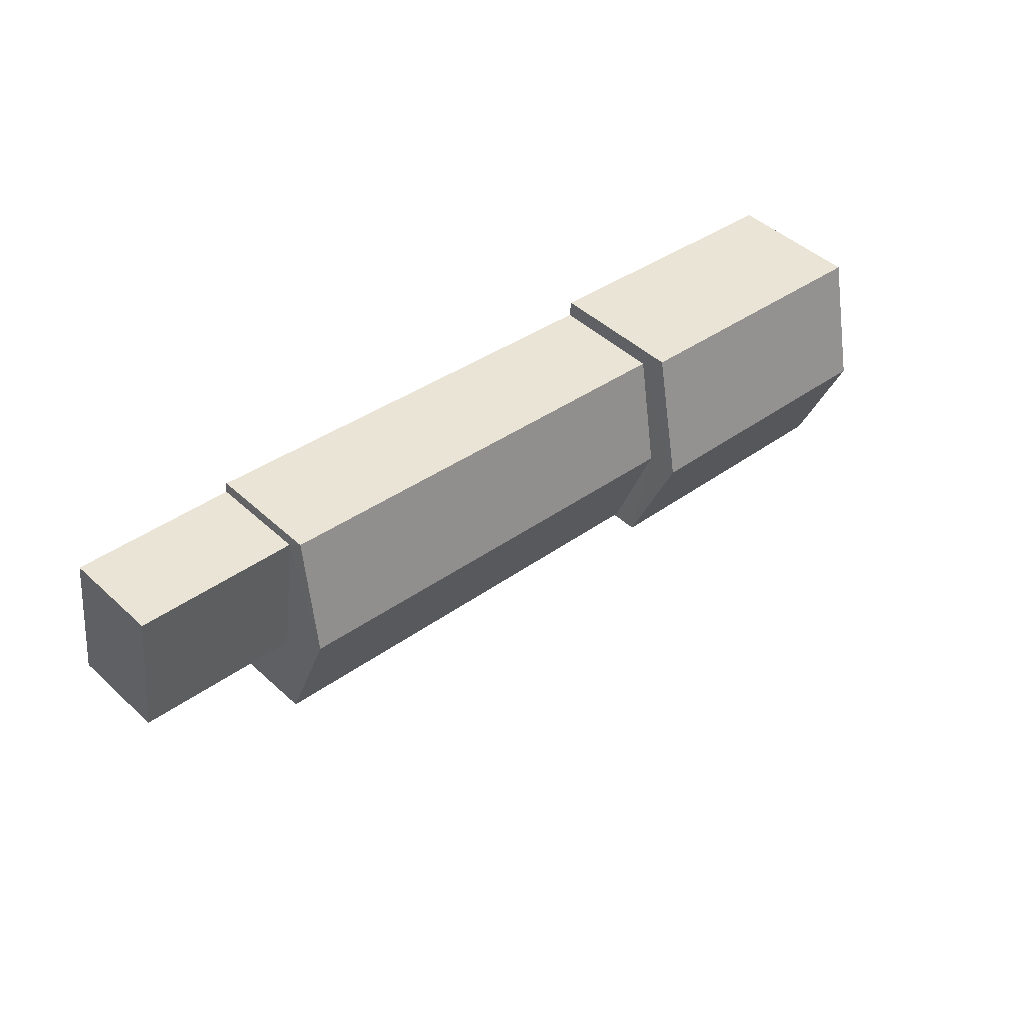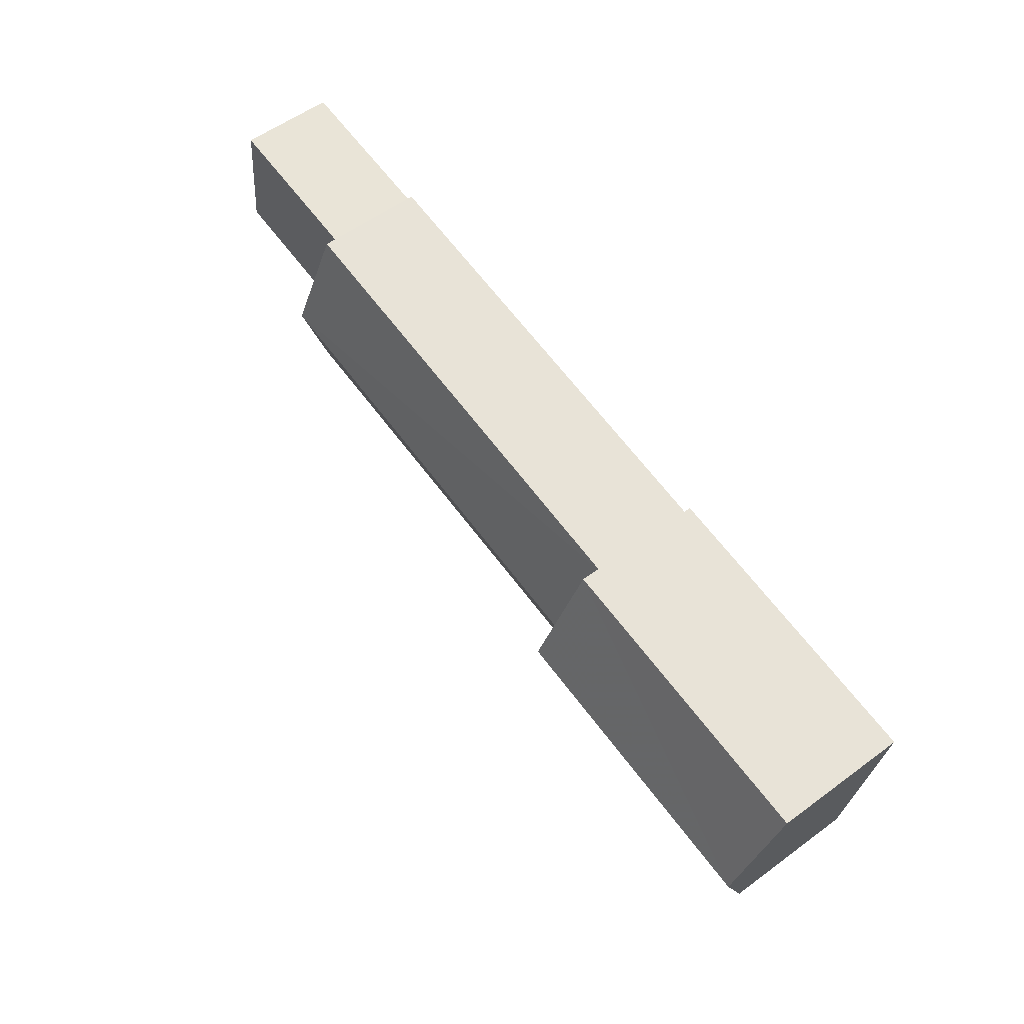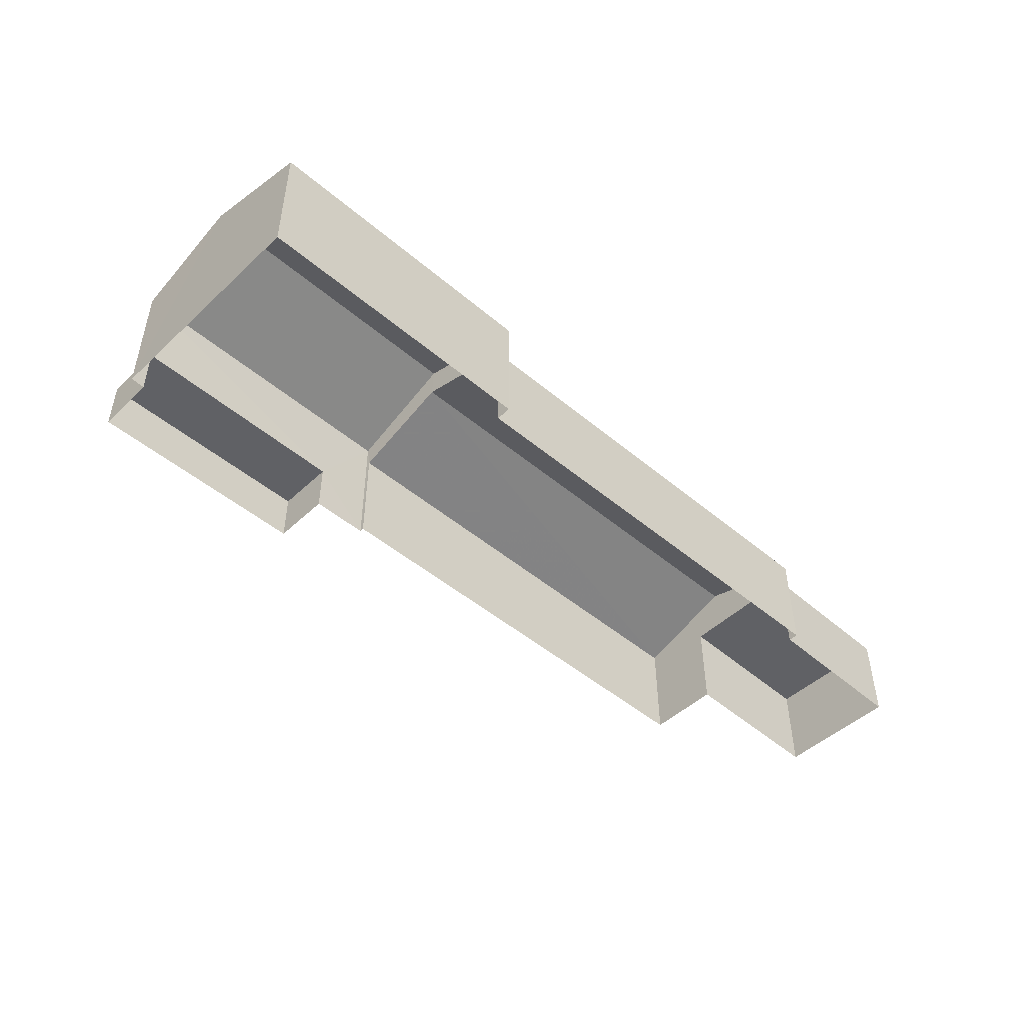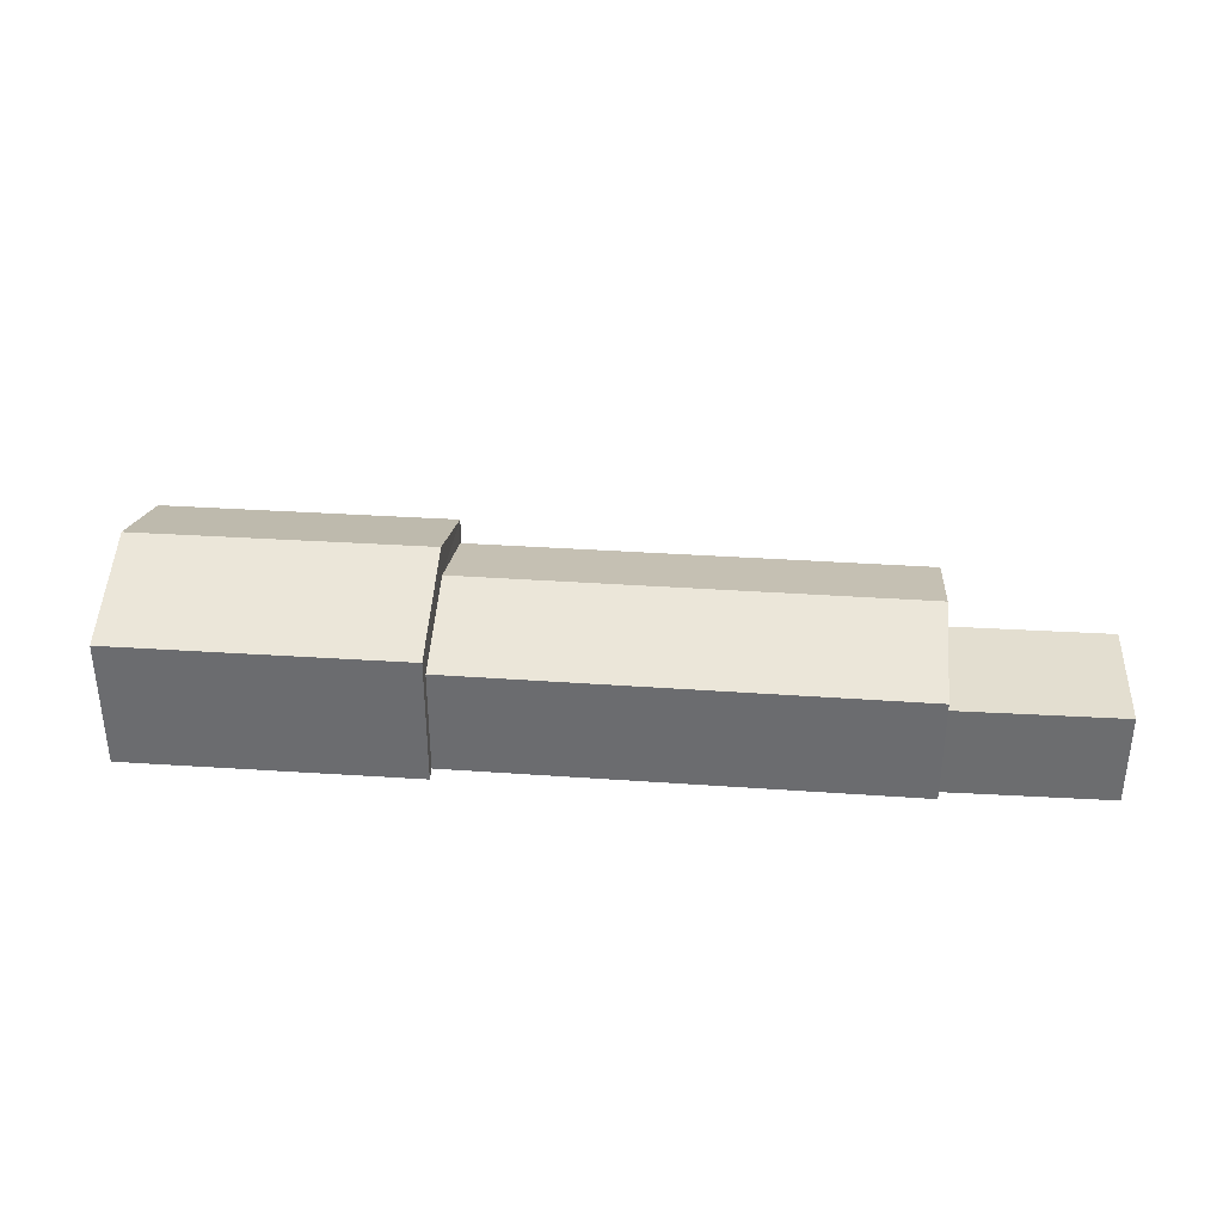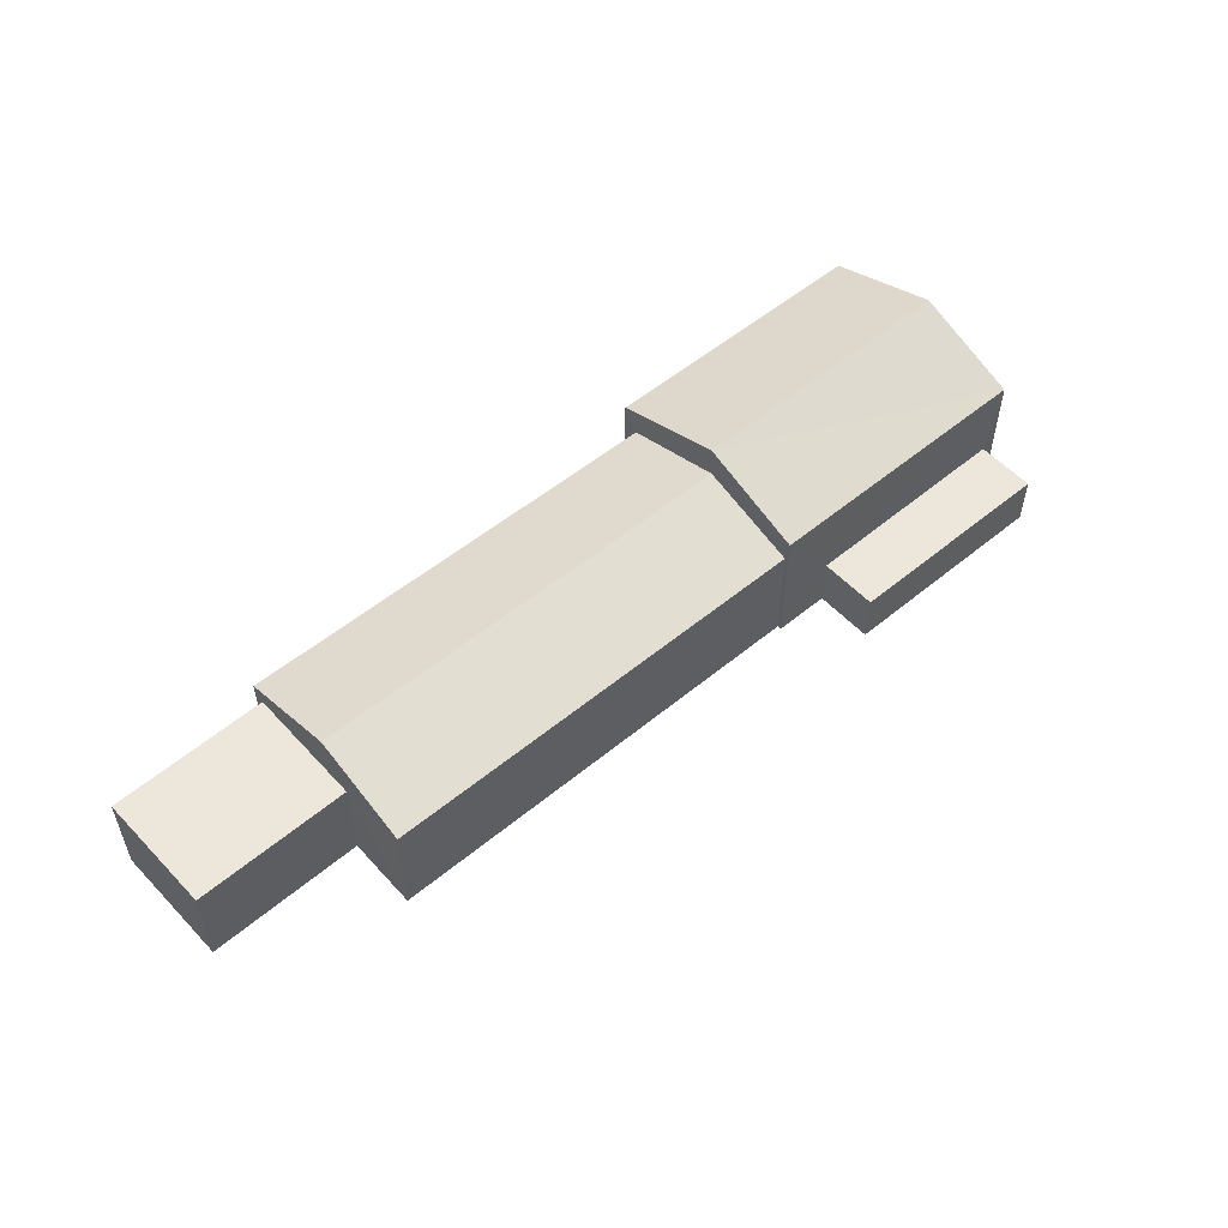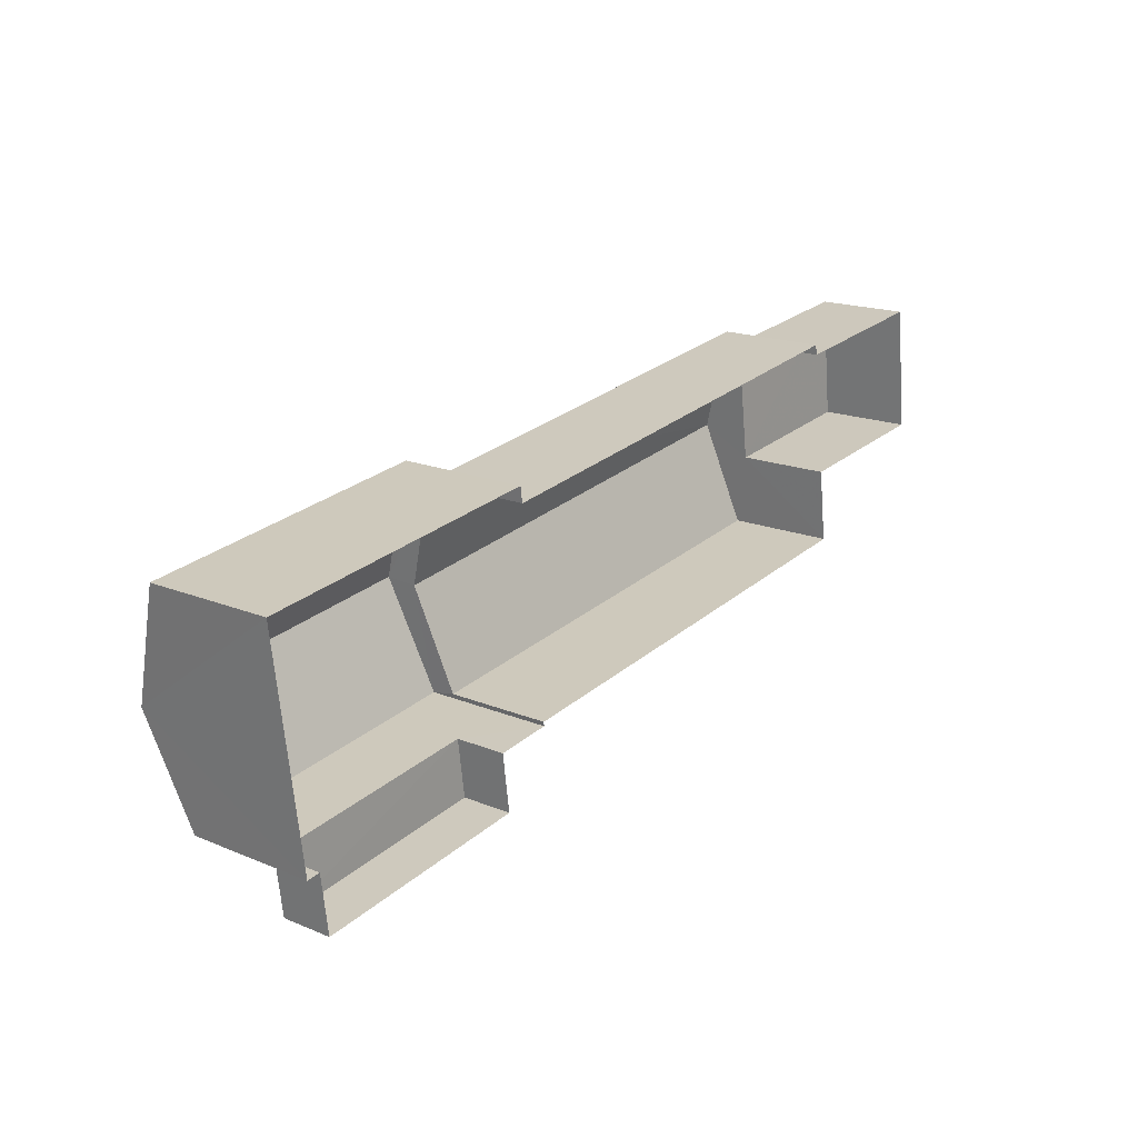
<metadata>
{"format":"obj","ext":"obj","renderer":"f3d","projection":"perspective","resolution":1024,"background":"white","views":[{"elev":46.5,"azim":-43.8,"up":"+Y"},{"elev":56.8,"azim":52.4,"up":"+Y"},{"elev":-47.9,"azim":128.9,"up":"+Z"},{"elev":35.6,"azim":177.5,"up":"+Z"},{"elev":53.7,"azim":-49.0,"up":"+Z"},{"elev":17.8,"azim":129.0,"up":"+Y"}]}
</metadata>
<code>
v -2.202e+05 -1.248e+05 28.76
v -2.202e+05 -1.248e+05 28.76
v -2.202e+05 -1.248e+05 28.76
v -2.203e+05 -1.248e+05 28.76
v -2.202e+05 -1.248e+05 28.76
v -2.203e+05 -1.248e+05 28.76
v -2.202e+05 -1.248e+05 28.76
v -2.202e+05 -1.248e+05 28.76
v -2.202e+05 -1.248e+05 28.76
v -2.202e+05 -1.248e+05 28.76
v -2.202e+05 -1.248e+05 28.76
v -2.202e+05 -1.248e+05 28.76
v -2.202e+05 -1.248e+05 28.76
v -2.202e+05 -1.248e+05 28.76
v -2.202e+05 -1.248e+05 28.76
v -2.202e+05 -1.248e+05 28.76
v -2.202e+05 -1.248e+05 33.21
v -2.202e+05 -1.248e+05 33.21
v -2.202e+05 -1.248e+05 32.17
v -2.202e+05 -1.248e+05 32.17
v -2.202e+05 -1.248e+05 34.21
v -2.202e+05 -1.248e+05 32.93
v -2.202e+05 -1.248e+05 32.93
v -2.202e+05 -1.248e+05 34.21
v -2.202e+05 -1.248e+05 32.17
v -2.202e+05 -1.248e+05 32.17
v -2.202e+05 -1.248e+05 31.7
v -2.203e+05 -1.248e+05 31.7
v -2.203e+05 -1.248e+05 31.7
v -2.202e+05 -1.248e+05 31.7
v -2.202e+05 -1.248e+05 30.41
v -2.202e+05 -1.248e+05 30.41
v -2.202e+05 -1.248e+05 30.41
v -2.202e+05 -1.248e+05 30.41
v -2.202e+05 -1.248e+05 32.93
v -2.202e+05 -1.248e+05 32.93
f 1 2 3
f 4 1 5
f 5 6 4
f 7 8 3
f 8 9 10
f 11 12 5
f 13 14 15
f 14 10 15
f 11 14 16
f 3 5 1
f 3 8 14
f 8 10 14
f 5 3 11
f 11 3 14
f 17 18 19
f 20 17 19
f 21 22 23
f 24 21 23
f 25 26 18
f 17 25 18
f 27 28 29
f 27 30 28
f 31 32 33
f 34 31 33
f 24 35 36
f 21 24 36
f 11 16 20
f 3 25 7
f 16 35 20
f 35 17 20
f 25 17 24
f 23 7 25
f 35 24 17
f 24 23 25
f 10 9 34
f 9 36 34
f 14 31 16
f 31 36 35
f 34 36 31
f 16 31 35
f 5 29 6
f 5 27 29
f 33 13 15
f 33 32 13
f 10 33 15
f 10 34 33
f 22 8 7
f 23 22 7
f 1 4 28
f 30 1 28
f 3 2 26
f 25 3 26
f 30 2 1
f 5 12 27
f 30 27 18
f 26 2 30
f 27 12 19
f 26 30 18
f 27 19 18
f 28 4 6
f 29 28 6
f 14 13 32
f 31 14 32
f 36 9 21
f 9 8 21
f 8 22 21
f 11 19 12
f 11 20 19

</code>
